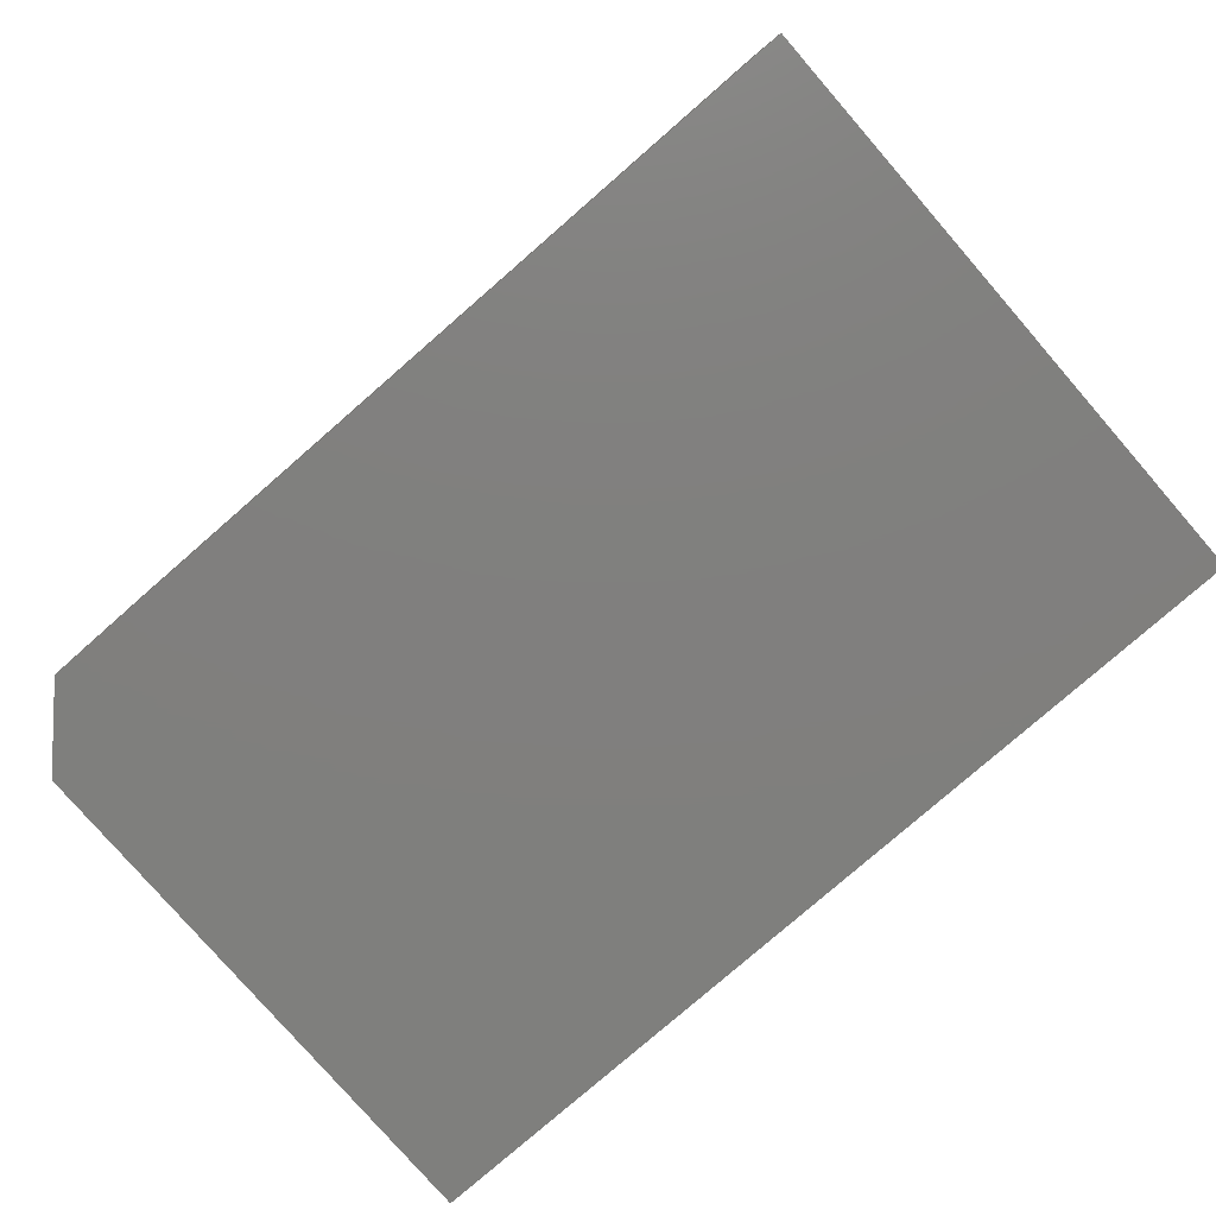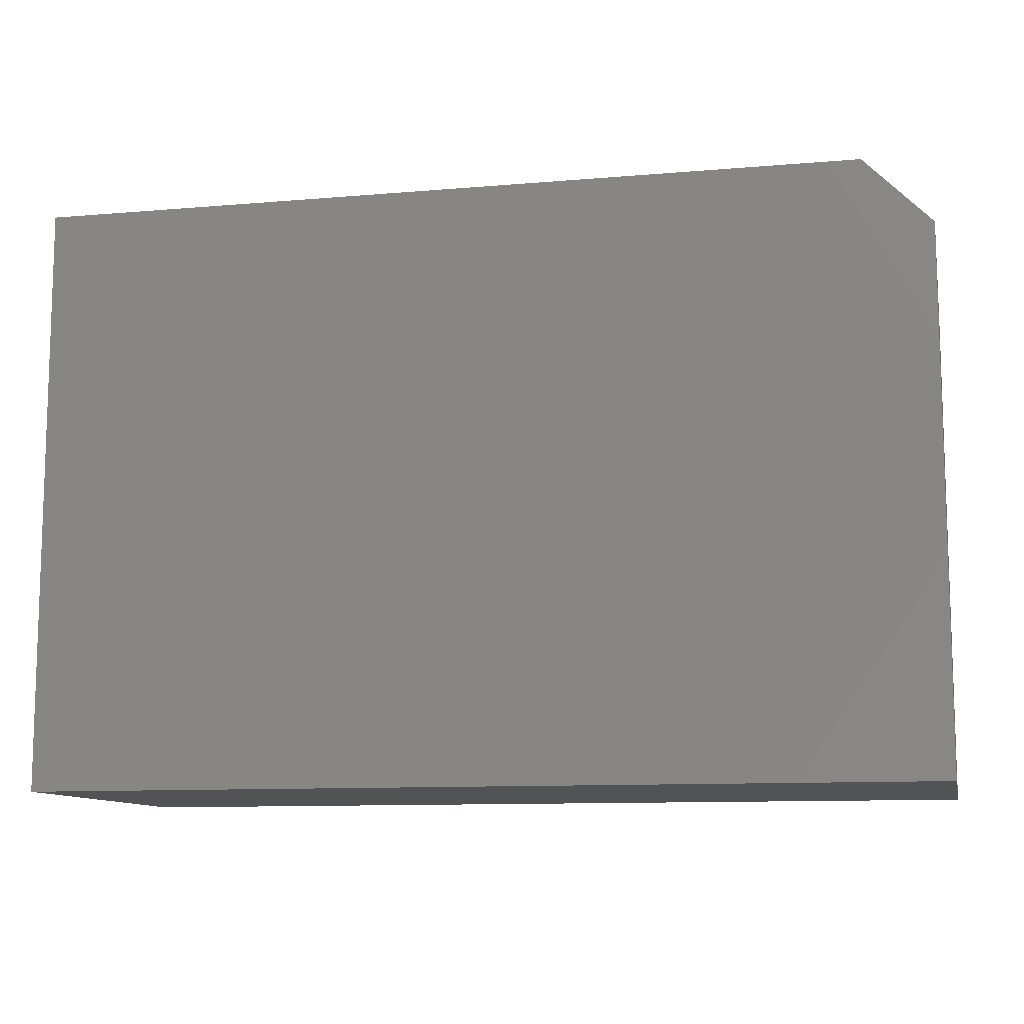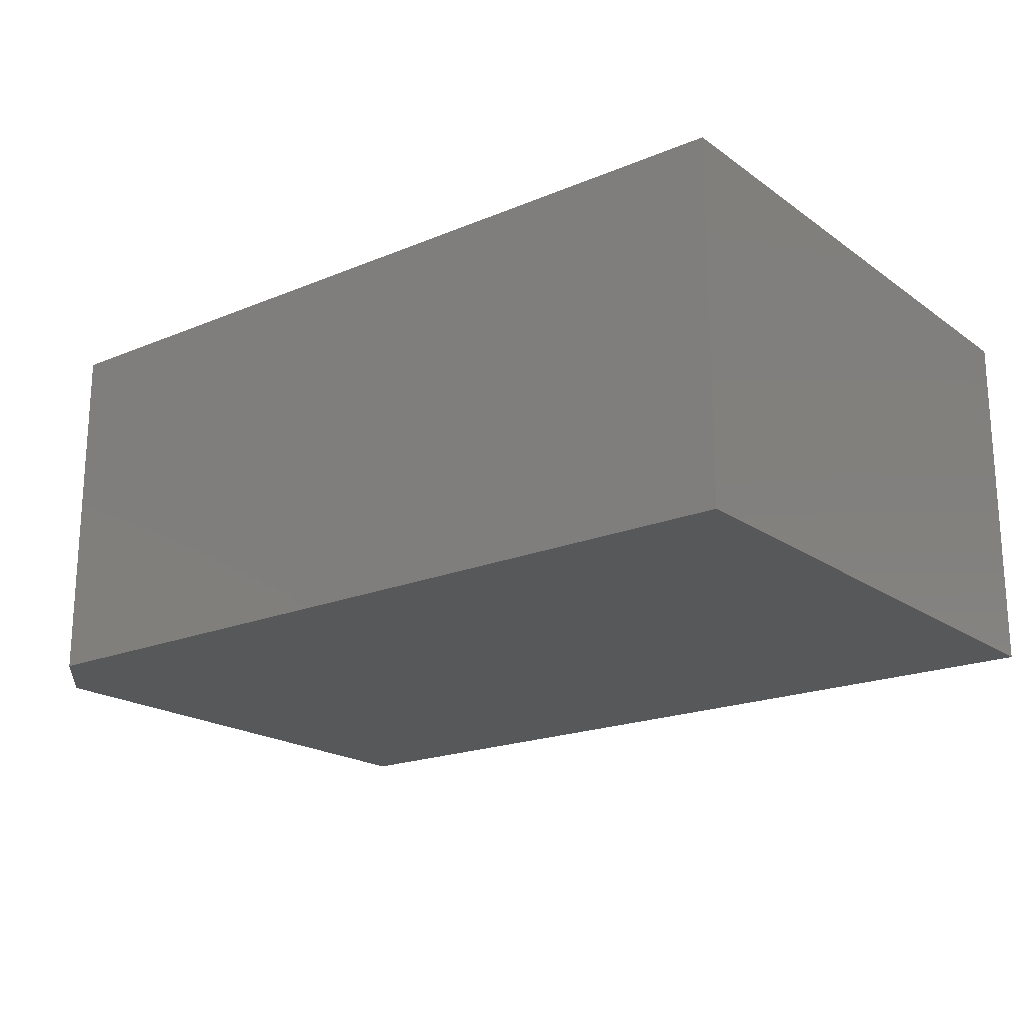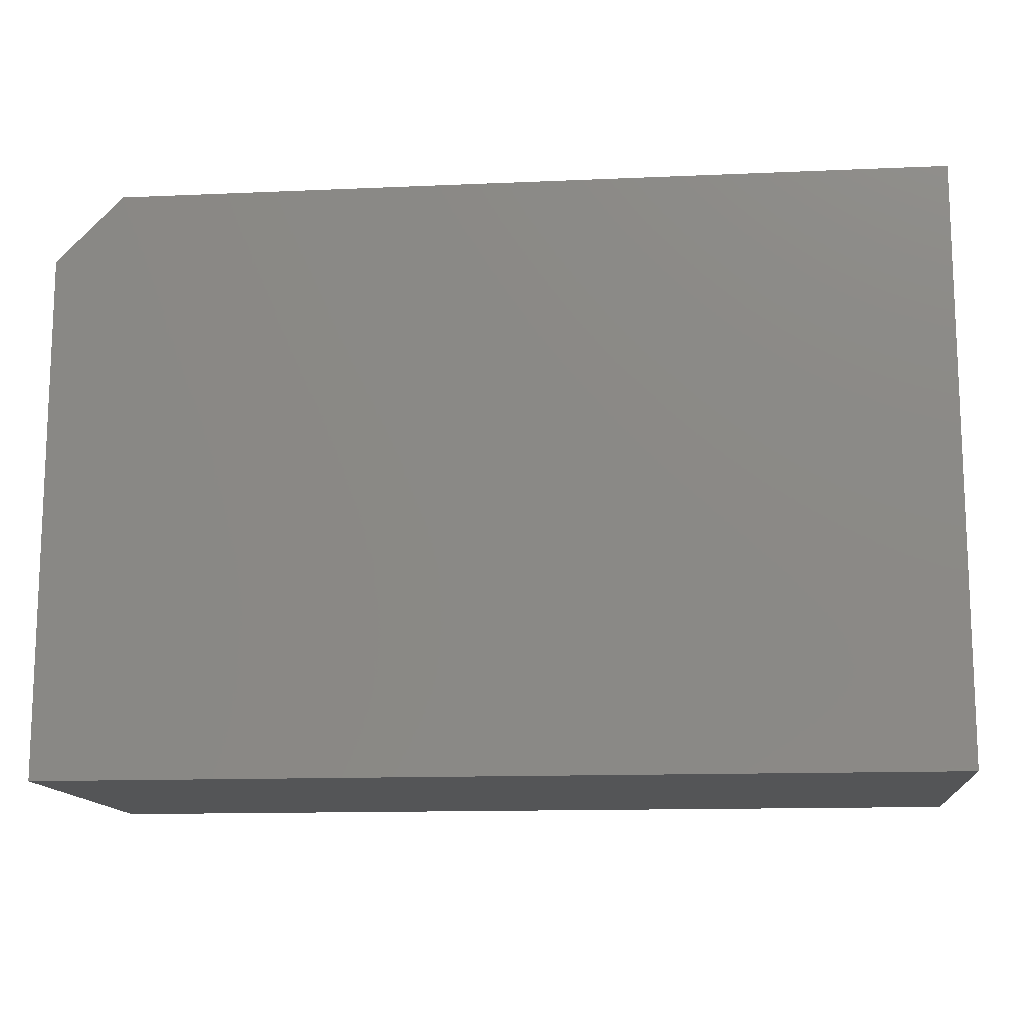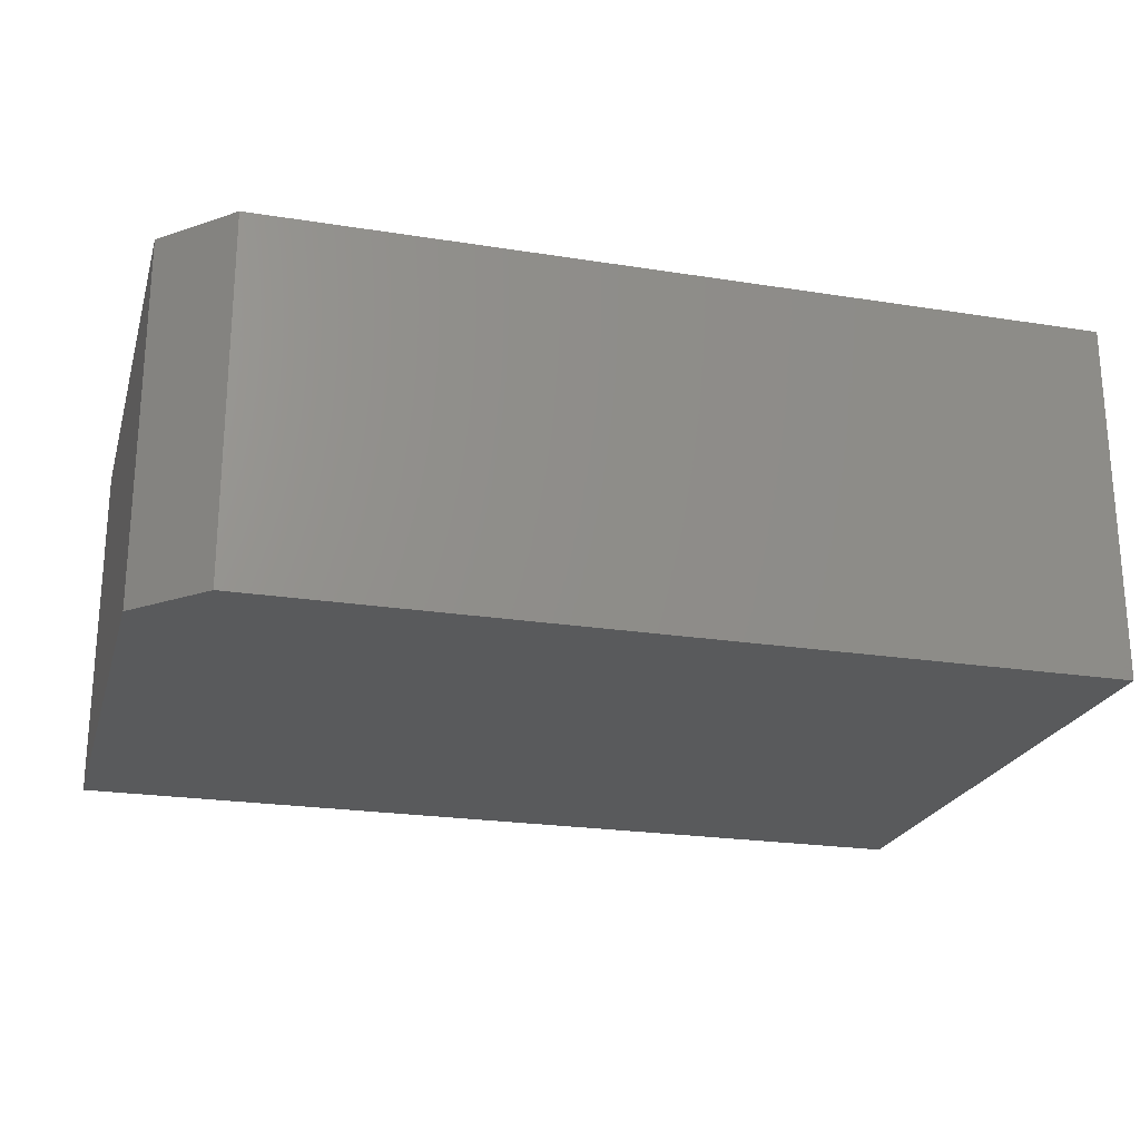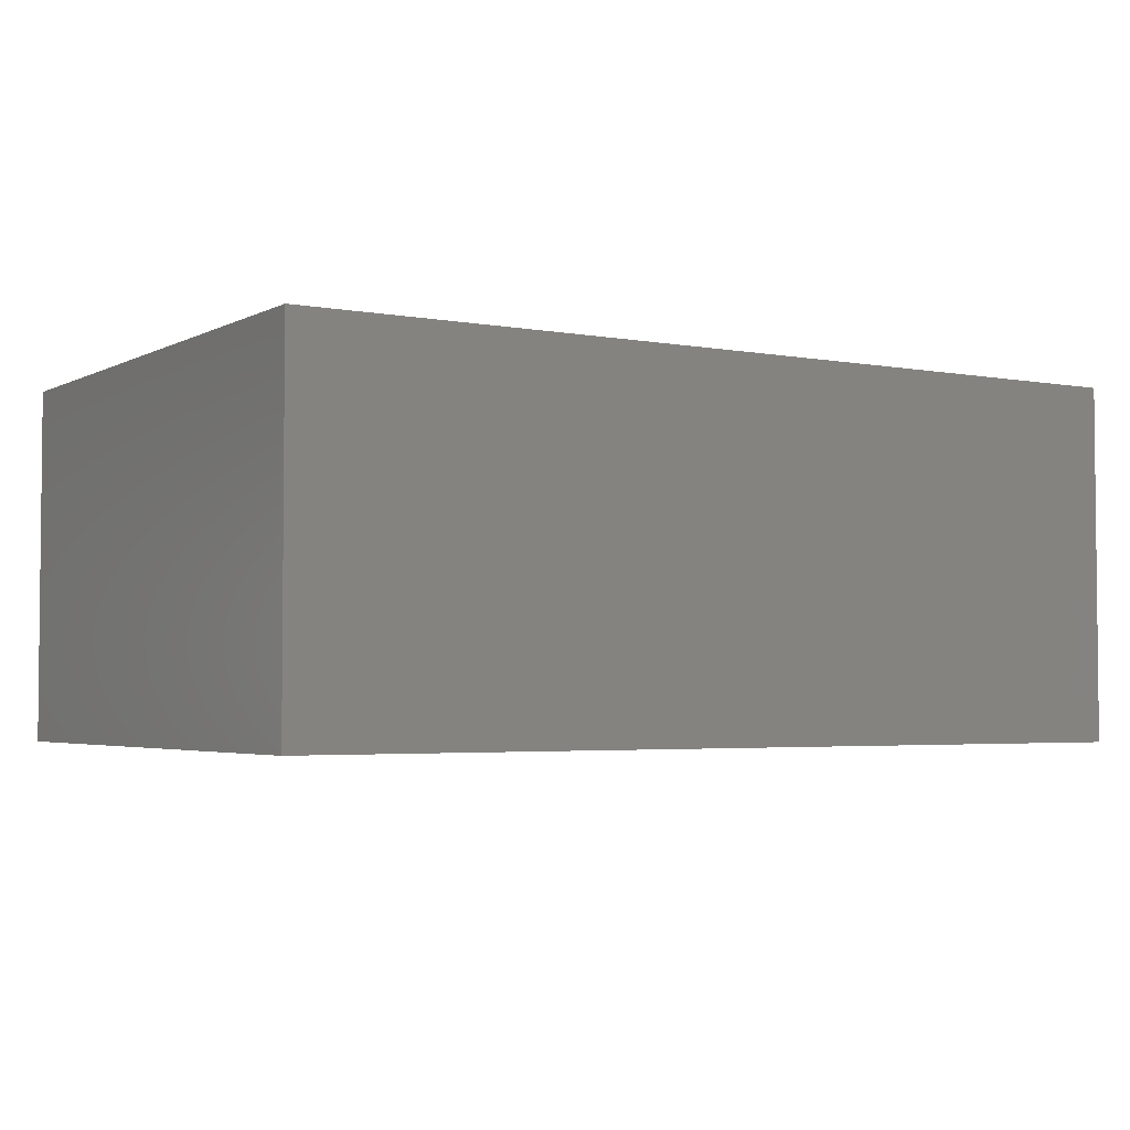
<metadata>
{"format":"stl","ext":"stl","renderer":"f3d","projection":"perspective","resolution":1024,"background":"white","views":[{"elev":-79.5,"azim":41.0,"up":"+Y"},{"elev":-10.6,"azim":-167.9,"up":"+Z"},{"elev":-19.7,"azim":37.7,"up":"+Y"},{"elev":-13.3,"azim":5.7,"up":"+Z"},{"elev":-22.7,"azim":-15.2,"up":"+Y"},{"elev":-3.4,"azim":148.0,"up":"+Y"}]}
</metadata>
<code>
# stl→obj: 10 verts, 16 faces
v -0.2656 -0.125 0.4141
v 0.3125 -0.125 0.4141
v -0.2656 0.125 0.4141
v 0.3125 0.125 0.4141
v -0.3125 0.125 0
v -0.3125 -0.125 0
v -0.3125 0.125 0.3672
v -0.3125 -0.125 0.3672
v 0.3125 0.125 0
v 0.3125 -0.125 0
f 1 2 3
f 3 2 4
f 5 6 7
f 7 6 8
f 4 9 3
f 3 9 5
f 3 5 7
f 10 2 6
f 6 2 1
f 6 1 8
f 3 7 1
f 1 7 8
f 6 5 10
f 10 5 9
f 10 9 2
f 2 9 4

</code>
